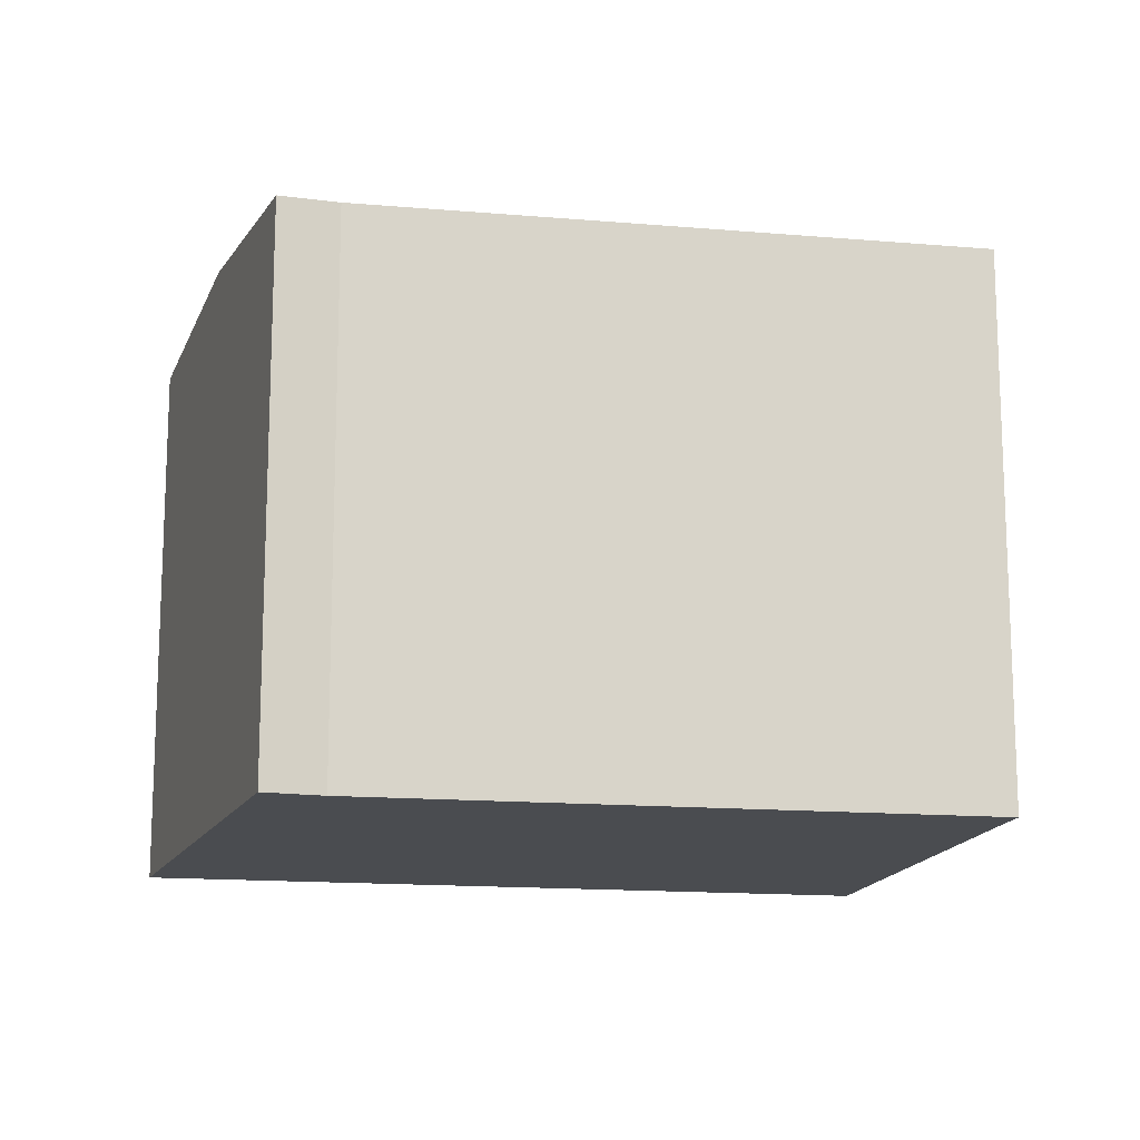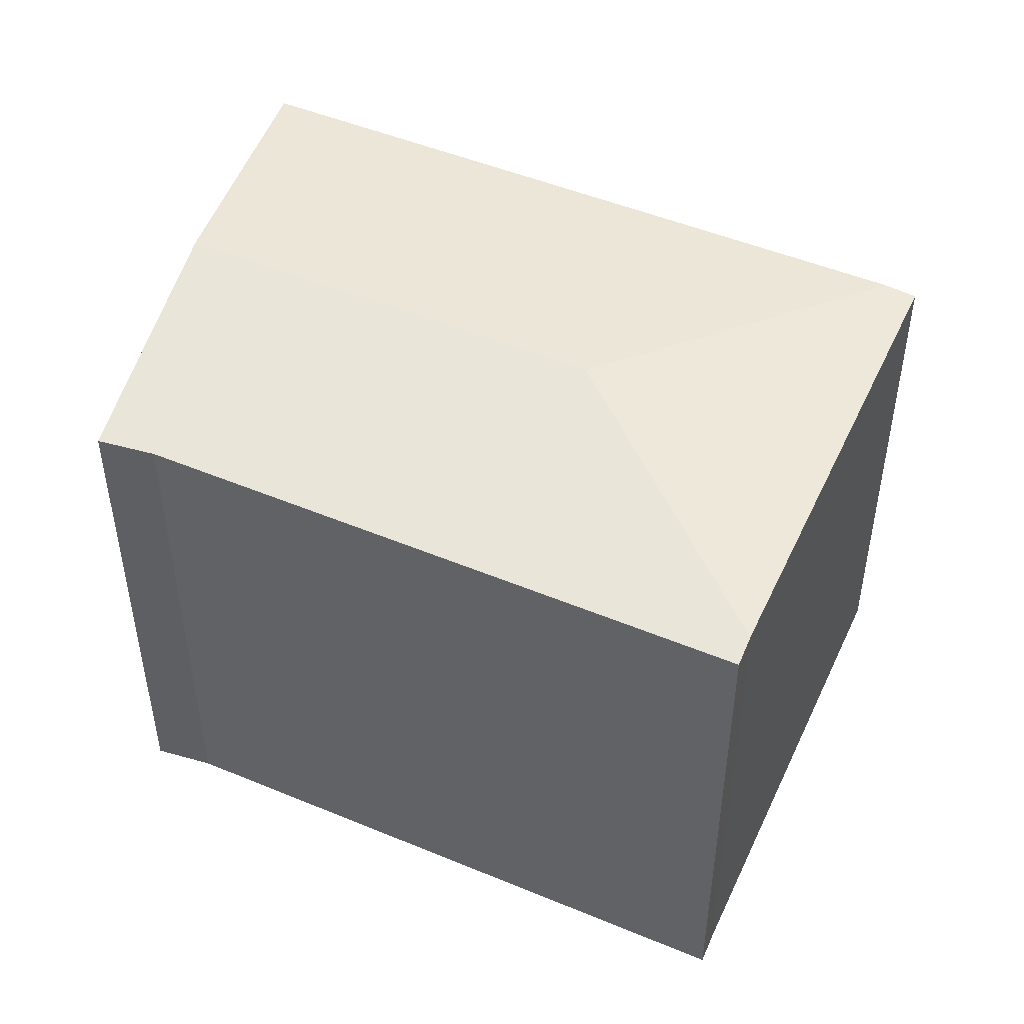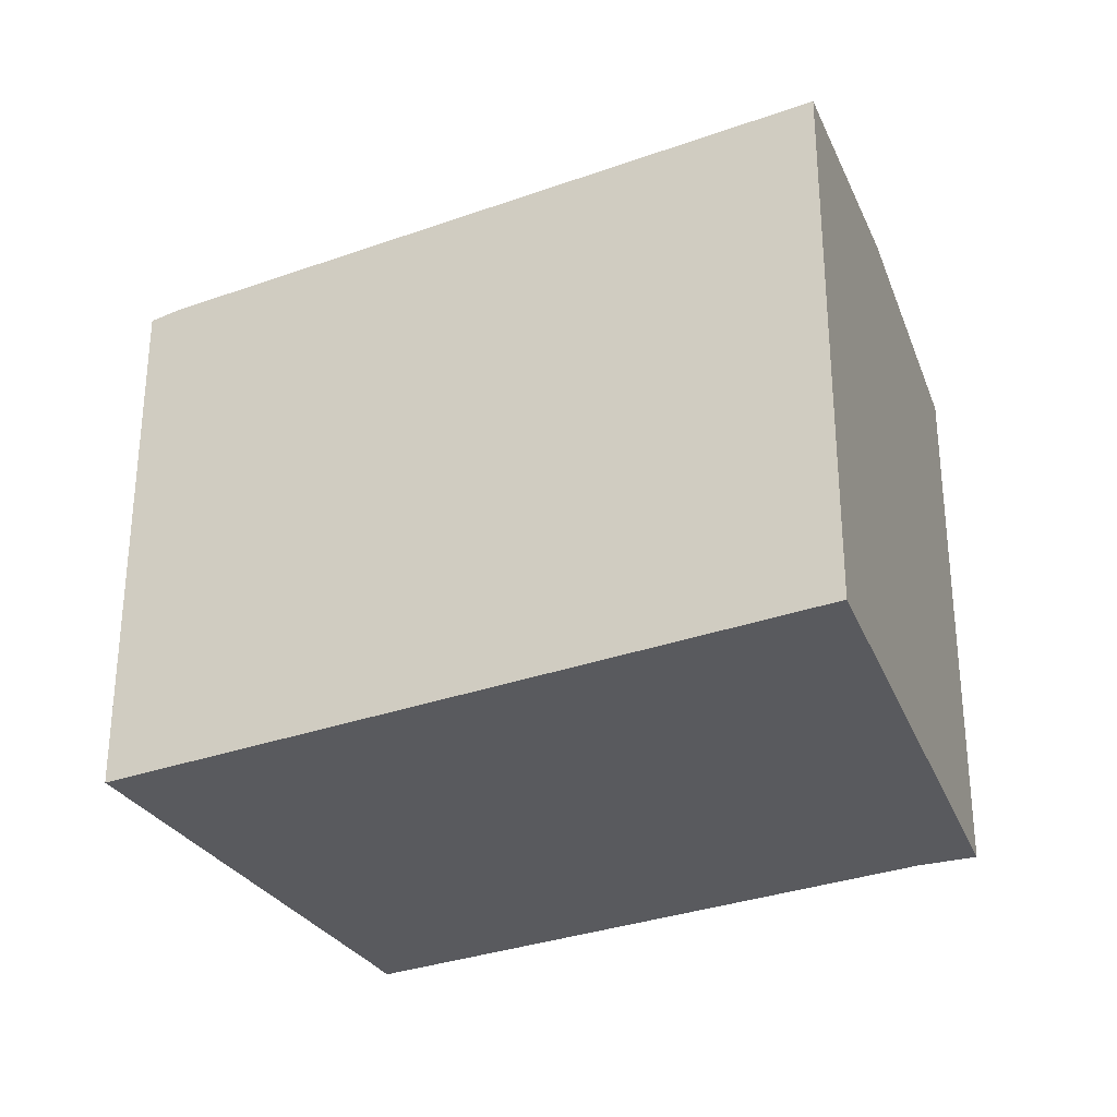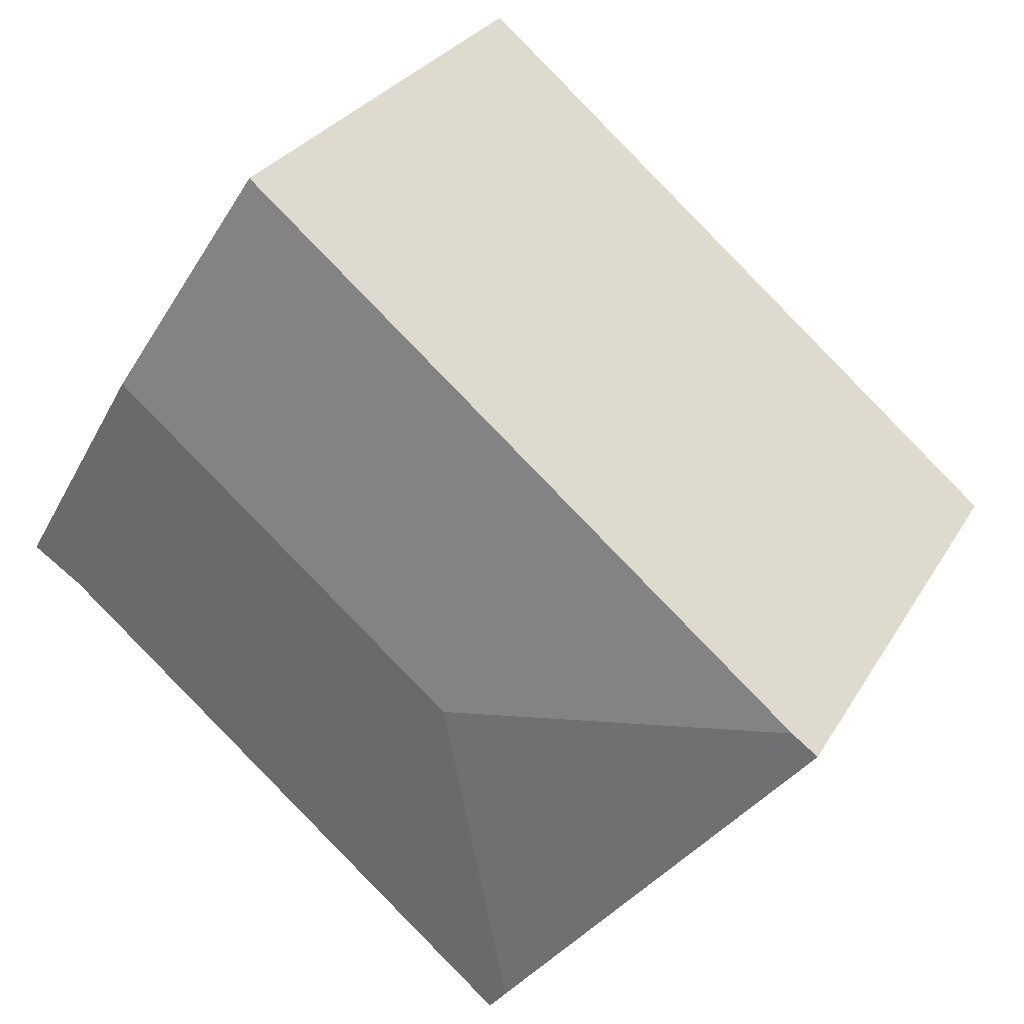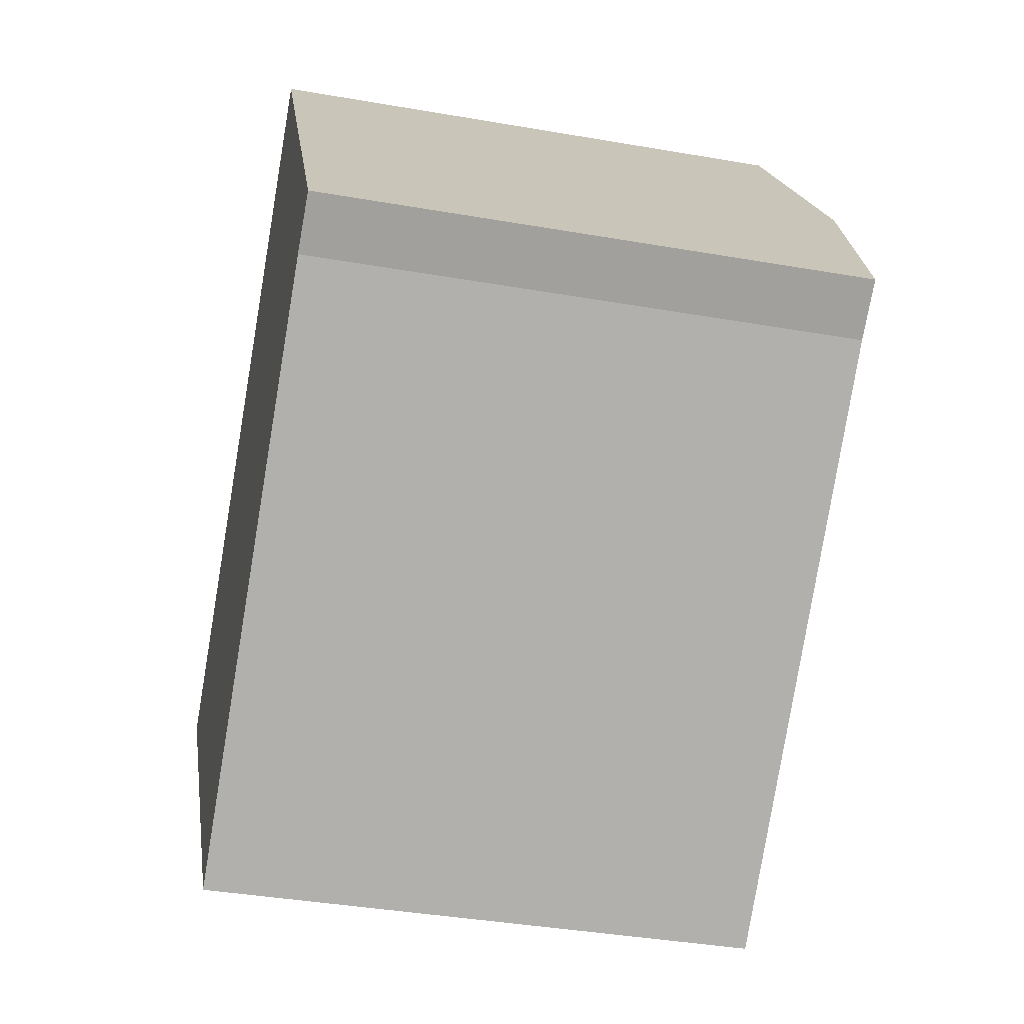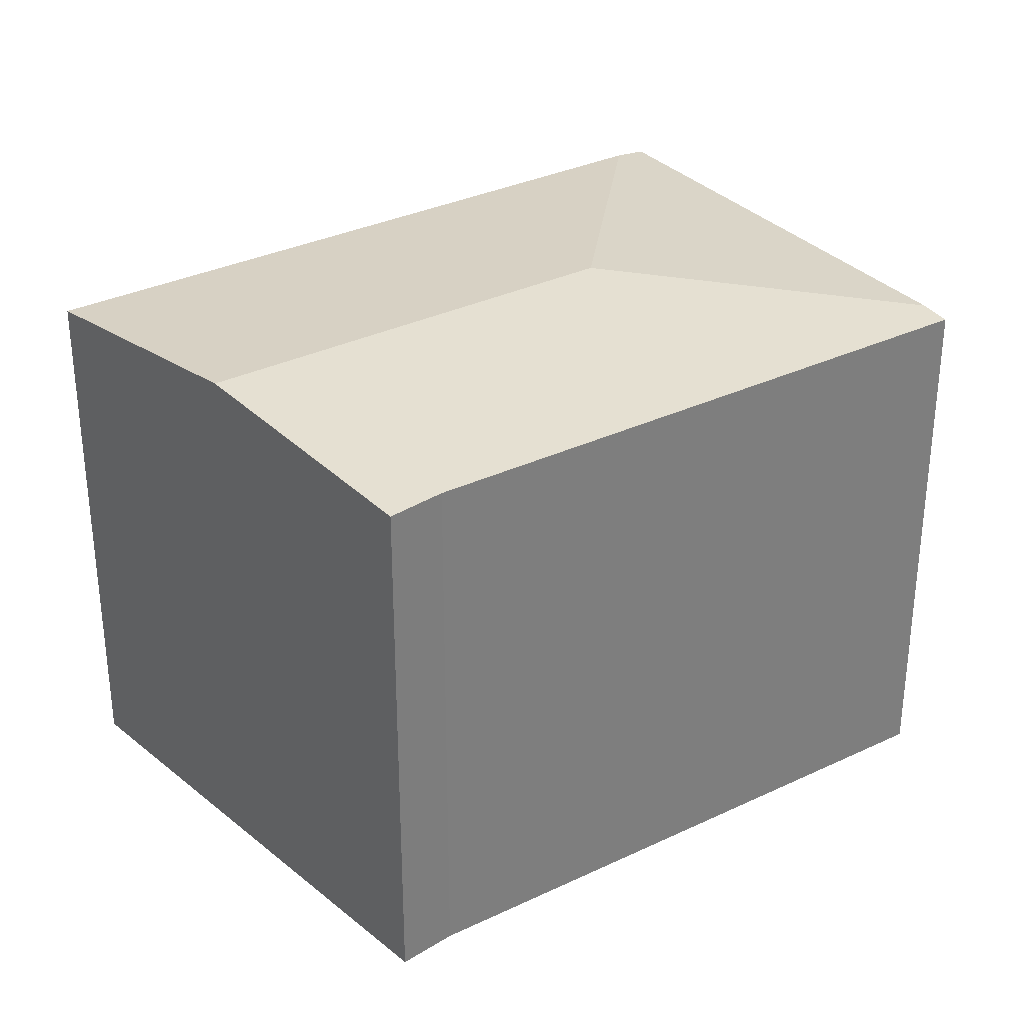
<metadata>
{"format":"obj","ext":"obj","renderer":"f3d","projection":"perspective","resolution":1024,"background":"white","views":[{"elev":-14.8,"azim":129.5,"up":"+Y"},{"elev":49.9,"azim":164.6,"up":"+Y"},{"elev":-31.4,"azim":-12.6,"up":"+Y"},{"elev":28.4,"azim":-155.2,"up":"+Z"},{"elev":-39.0,"azim":77.7,"up":"+Z"},{"elev":32.4,"azim":106.4,"up":"+Y"}]}
</metadata>
<code>
v  29.05 18.34 0.765
v  12.58 19.2 -1.197
v  24.24 19.2 8.466
v  27.35 18.37 -0.33
v  11.34 18.35 -13.79
v  10.68 18.45 -12.94
v  0.847 18.35 0.701
v  19.46 18.35 16.12
v  10.64 18.45 -12.88
v  8.152 18.41 -9.875
v  4.787 18.34 -5.799
v  0 18.25 1.117e-15
v  0.769 18.34 0.637
v  10.68 7.923e-16 -12.94
v  11.34 8.441e-16 -13.79
v  10.64 7.89e-16 -12.88
v  0 0 0
v  8.152 6.047e-16 -9.875
v  4.787 3.551e-16 -5.799
v  0.847 -4.292e-17 0.701
v  19.46 -9.873e-16 16.12
v  0.769 -3.9e-17 0.637
v  29.05 -4.684e-17 0.765
v  24.24 -5.184e-16 8.466
v  27.35 2.021e-17 -0.33
g defaultobject
f 1 2 3
f 2 1 4
f 2 4 5
f 2 5 6
f 3 7 8
f 7 3 2
f 9 2 6
f 2 9 10
f 2 10 11
f 2 11 7
f 7 11 12
f 7 12 13
f 14 5 15
f 5 14 6
f 6 14 16
f 6 16 9
f 16 10 9
f 10 16 11
f 11 16 12
f 12 16 17
f 17 16 18
f 17 18 19
f 13 8 7
f 8 13 12
f 8 12 17
f 8 17 20
f 8 20 21
f 20 17 22
f 21 3 8
f 3 21 1
f 1 21 23
f 23 21 24
f 1 25 4
f 25 1 23
f 25 5 4
f 5 25 15
f 16 25 18
f 25 16 15
f 15 16 14
f 20 24 21
f 24 20 22
f 24 22 17
f 24 17 19
f 24 19 23
f 23 19 18
f 23 18 25

</code>
